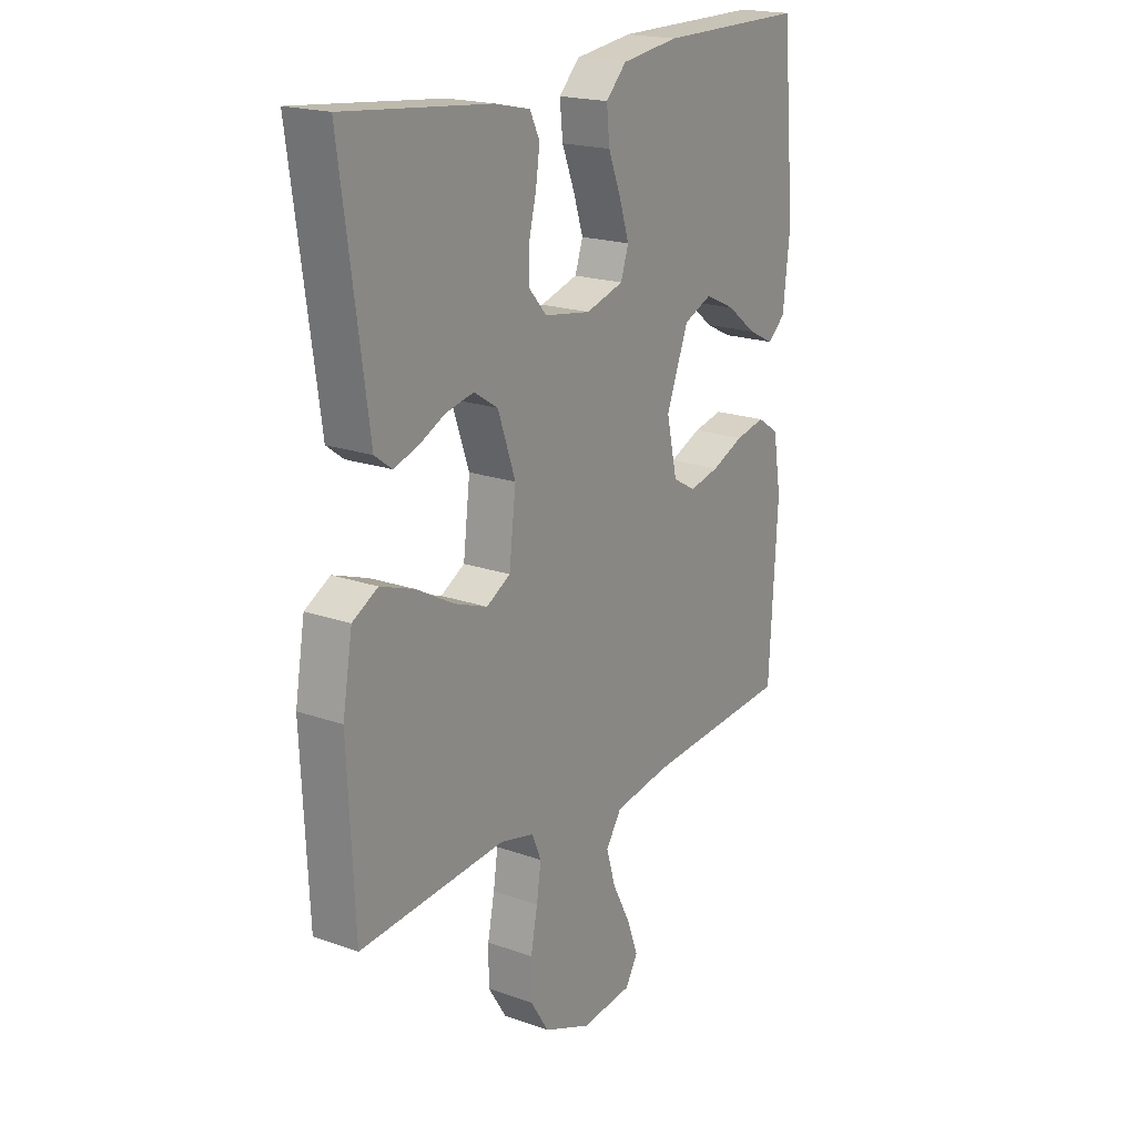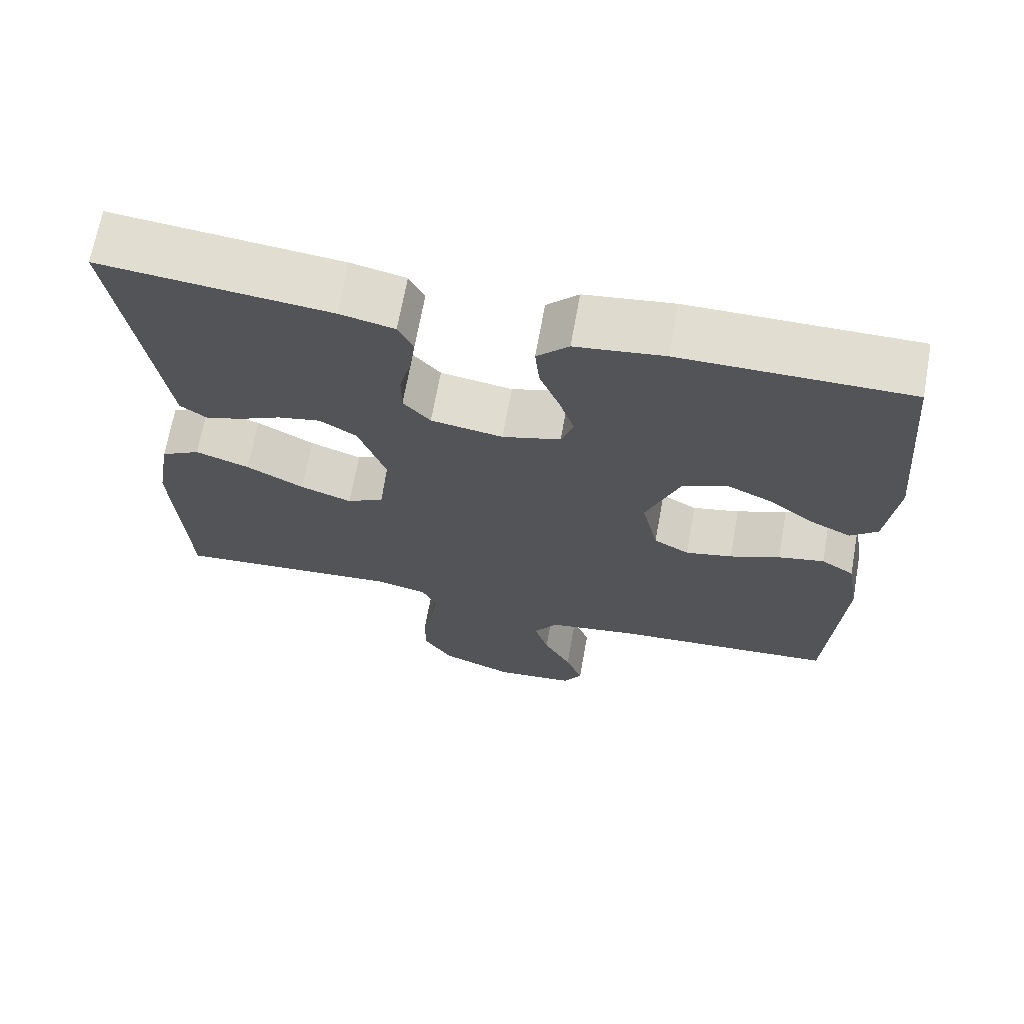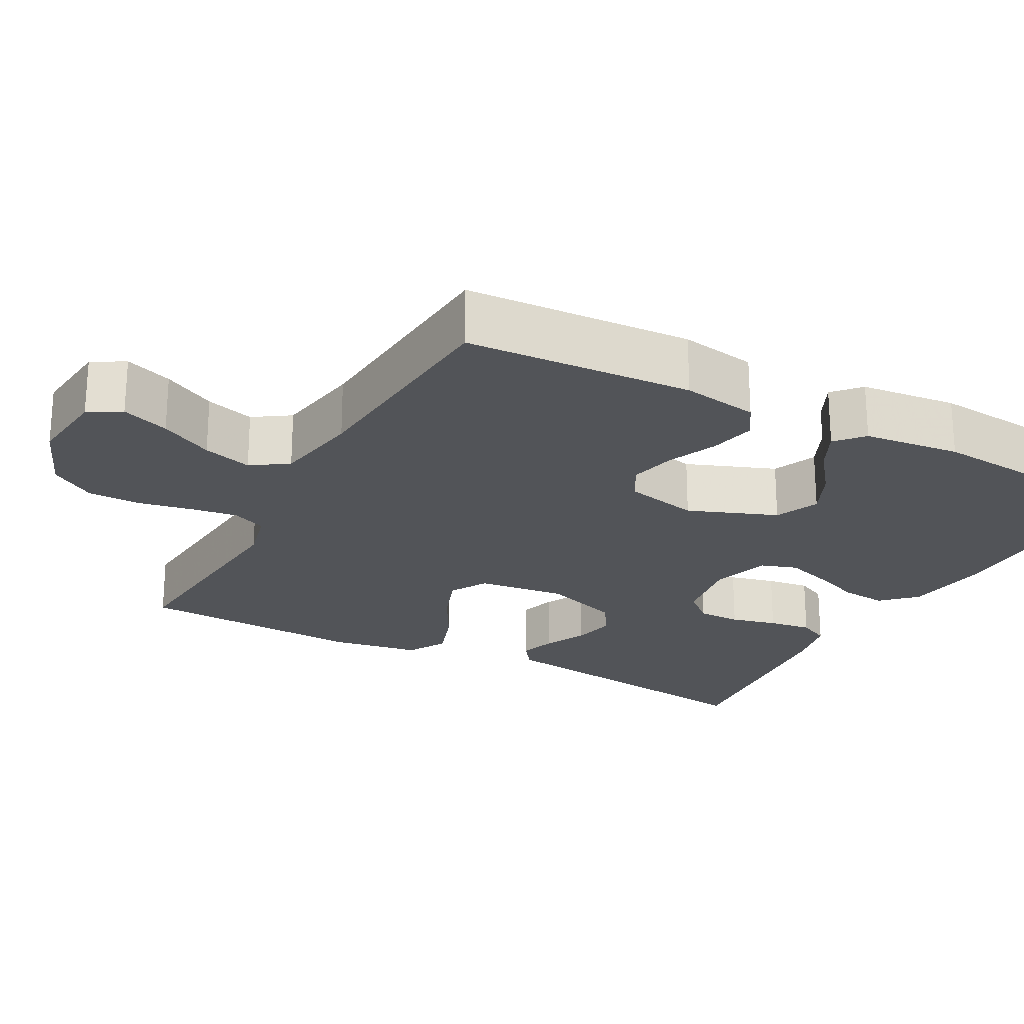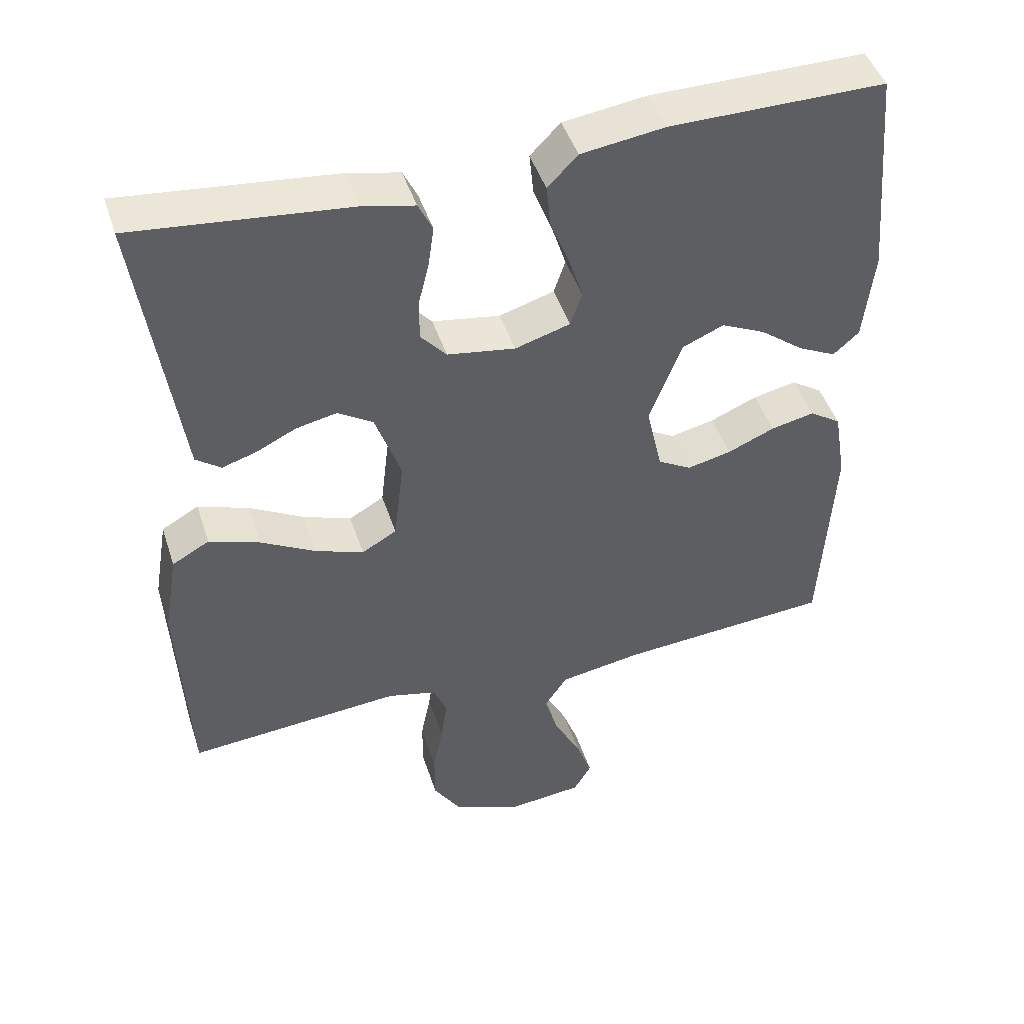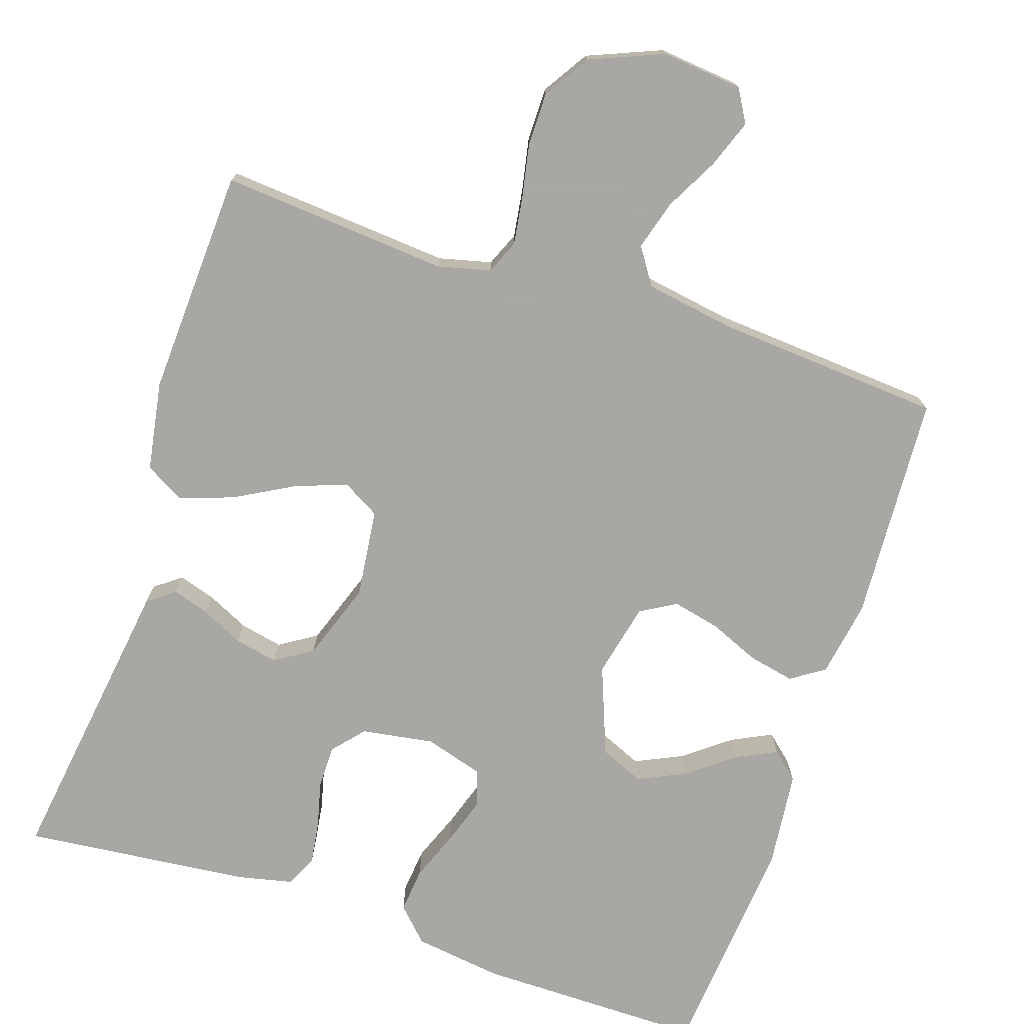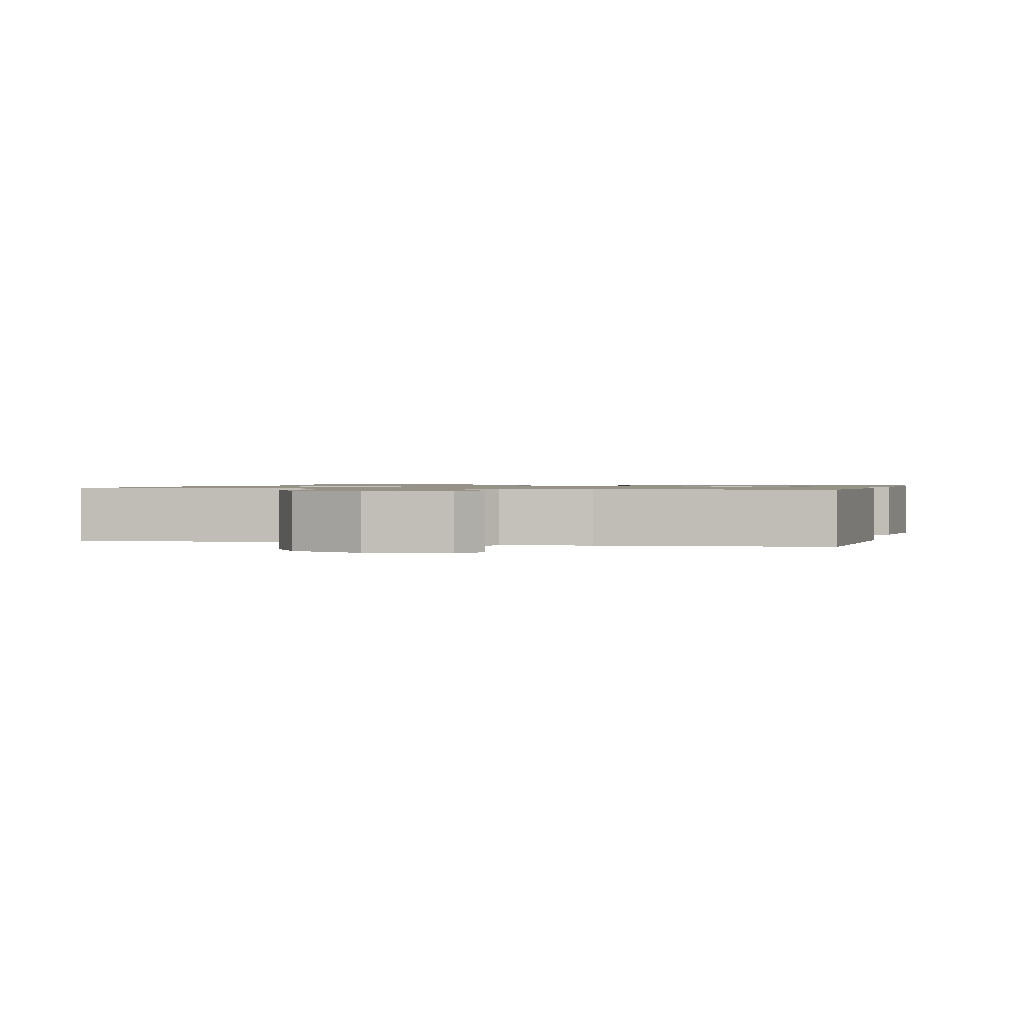
<metadata>
{"format":"obj","ext":"obj","renderer":"f3d","projection":"perspective","resolution":1024,"background":"white","views":[{"elev":19.6,"azim":123.5,"up":"+Z"},{"elev":68.4,"azim":-169.8,"up":"+Z"},{"elev":-23.0,"azim":-118.4,"up":"+Y"},{"elev":46.0,"azim":162.3,"up":"+Z"},{"elev":-74.8,"azim":161.7,"up":"+Y"},{"elev":1.0,"azim":-165.8,"up":"+Y"}]}
</metadata>
<code>
v -0.5 0.07 0.5
v -0.2 0.07 0.499
v -0.083 0.07 0.483
v -0.041 0.07 0.44
v -0.047 0.07 0.38
v -0.073 0.07 0.314
v -0.093 0.07 0.252
v -0.077 0.07 0.204
v 0 0.07 0.181
v 0.095 0.07 0.196
v 0.131 0.07 0.237
v 0.131 0.07 0.294
v 0.116 0.07 0.355
v 0.108 0.07 0.412
v 0.128 0.07 0.453
v 0.2 0.07 0.469
v 0.5 0.07 0.5
v 0.458 0.07 0.2
v 0.445 0.07 0.106
v 0.41 0.07 0.08
v 0.362 0.07 0.095
v 0.306 0.07 0.122
v 0.249 0.07 0.134
v 0.2 0.07 0.103
v 0.164 0.07 0
v 0.178 0.07 -0.117
v 0.227 0.07 -0.145
v 0.295 0.07 -0.12
v 0.371 0.07 -0.078
v 0.442 0.07 -0.053
v 0.494 0.07 -0.082
v 0.514 0.07 -0.2
v 0.5 0.07 -0.5
v 0.2 0.07 -0.476
v 0.131 0.07 -0.493
v 0.112 0.07 -0.538
v 0.121 0.07 -0.6
v 0.135 0.07 -0.671
v 0.135 0.07 -0.741
v 0.097 0.07 -0.801
v 0 0.07 -0.841
v -0.106 0.07 -0.83
v -0.131 0.07 -0.787
v -0.108 0.07 -0.724
v -0.071 0.07 -0.654
v -0.052 0.07 -0.589
v -0.084 0.07 -0.541
v -0.2 0.07 -0.522
v -0.5 0.07 -0.5
v -0.517 0.07 -0.2
v -0.5 0.07 -0.099
v -0.456 0.07 -0.07
v -0.395 0.07 -0.083
v -0.329 0.07 -0.111
v -0.267 0.07 -0.125
v -0.22 0.07 -0.098
v -0.198 0.07 0
v -0.243 0.07 0.117
v -0.301 0.07 0.142
v -0.363 0.07 0.113
v -0.424 0.07 0.066
v -0.477 0.07 0.04
v -0.513 0.07 0.072
v -0.527 0.07 0.2
v -0.5 0 0.5
v -0.2 0 0.499
v -0.083 0 0.483
v -0.041 0 0.44
v -0.047 0 0.38
v -0.073 0 0.314
v -0.093 0 0.252
v -0.077 0 0.204
v 0 0 0.181
v 0.095 0 0.196
v 0.131 0 0.237
v 0.131 0 0.294
v 0.116 0 0.355
v 0.108 0 0.412
v 0.128 0 0.453
v 0.2 0 0.469
v 0.5 0 0.5
v 0.458 0 0.2
v 0.445 0 0.106
v 0.41 0 0.08
v 0.362 0 0.095
v 0.306 0 0.122
v 0.249 0 0.134
v 0.2 0 0.103
v 0.164 0 0
v 0.178 0 -0.117
v 0.227 0 -0.145
v 0.295 0 -0.12
v 0.371 0 -0.078
v 0.442 0 -0.053
v 0.494 0 -0.082
v 0.514 0 -0.2
v 0.5 0 -0.5
v 0.2 0 -0.476
v 0.131 0 -0.493
v 0.112 0 -0.538
v 0.121 0 -0.6
v 0.135 0 -0.671
v 0.135 0 -0.741
v 0.097 0 -0.801
v 0 0 -0.841
v -0.106 0 -0.83
v -0.131 0 -0.787
v -0.108 0 -0.724
v -0.071 0 -0.654
v -0.052 0 -0.589
v -0.084 0 -0.541
v -0.2 0 -0.522
v -0.5 0 -0.5
v -0.517 0 -0.2
v -0.5 0 -0.099
v -0.456 0 -0.07
v -0.395 0 -0.083
v -0.329 0 -0.111
v -0.267 0 -0.125
v -0.22 0 -0.098
v -0.198 0 0
v -0.243 0 0.117
v -0.301 0 0.142
v -0.363 0 0.113
v -0.424 0 0.066
v -0.477 0 0.04
v -0.513 0 0.072
v -0.527 0 0.2
f 60 61 62 63
f 59 60 63 64
f 51 52 53 54
f 51 54 55
f 48 49 50 51
f 47 48 51 55
f 46 47 55 56
f 42 43 44 45
f 42 45 46
f 41 42 46
f 40 41 46
f 37 38 39 40
f 36 37 40 46
f 35 36 46 56
f 31 32 33 34
f 28 29 30 31
f 27 28 31 34
f 26 27 34 35
f 19 20 21 22
f 18 19 22 23
f 17 18 23
f 16 17 23 24
f 12 13 14 15
f 12 15 16 24
f 3 4 5 6
f 3 6 7
f 2 3 7
f 59 64 1 2
f 58 59 2 7
f 57 58 7 8
f 56 57 8 9
f 25 26 35 56
f 25 56 9 10
f 11 12 24 25
f 10 11 25
f 127 126 125 124
f 128 127 124 123
f 118 117 116 115
f 119 118 115
f 115 114 113 112
f 119 115 112 111
f 120 119 111 110
f 109 108 107 106
f 110 109 106
f 110 106 105
f 110 105 104
f 104 103 102 101
f 110 104 101 100
f 120 110 100 99
f 98 97 96 95
f 95 94 93 92
f 98 95 92 91
f 99 98 91 90
f 86 85 84 83
f 87 86 83 82
f 87 82 81
f 88 87 81 80
f 79 78 77 76
f 88 80 79 76
f 70 69 68 67
f 71 70 67
f 71 67 66
f 66 65 128 123
f 71 66 123 122
f 72 71 122 121
f 73 72 121 120
f 120 99 90 89
f 74 73 120 89
f 89 88 76 75
f 89 75 74
f 1 65 66 2
f 2 66 67 3
f 3 67 68 4
f 4 68 69 5
f 5 69 70 6
f 6 70 71 7
f 7 71 72 8
f 8 72 73 9
f 9 73 74 10
f 10 74 75 11
f 11 75 76 12
f 12 76 77 13
f 13 77 78 14
f 14 78 79 15
f 15 79 80 16
f 16 80 81 17
f 17 81 82 18
f 18 82 83 19
f 19 83 84 20
f 20 84 85 21
f 21 85 86 22
f 22 86 87 23
f 23 87 88 24
f 24 88 89 25
f 25 89 90 26
f 26 90 91 27
f 27 91 92 28
f 28 92 93 29
f 29 93 94 30
f 30 94 95 31
f 31 95 96 32
f 32 96 97 33
f 33 97 98 34
f 34 98 99 35
f 35 99 100 36
f 36 100 101 37
f 37 101 102 38
f 38 102 103 39
f 39 103 104 40
f 40 104 105 41
f 41 105 106 42
f 42 106 107 43
f 43 107 108 44
f 44 108 109 45
f 45 109 110 46
f 46 110 111 47
f 47 111 112 48
f 48 112 113 49
f 49 113 114 50
f 50 114 115 51
f 51 115 116 52
f 52 116 117 53
f 53 117 118 54
f 54 118 119 55
f 55 119 120 56
f 56 120 121 57
f 57 121 122 58
f 58 122 123 59
f 59 123 124 60
f 60 124 125 61
f 61 125 126 62
f 62 126 127 63
f 63 127 128 64
f 64 128 65 1

</code>
